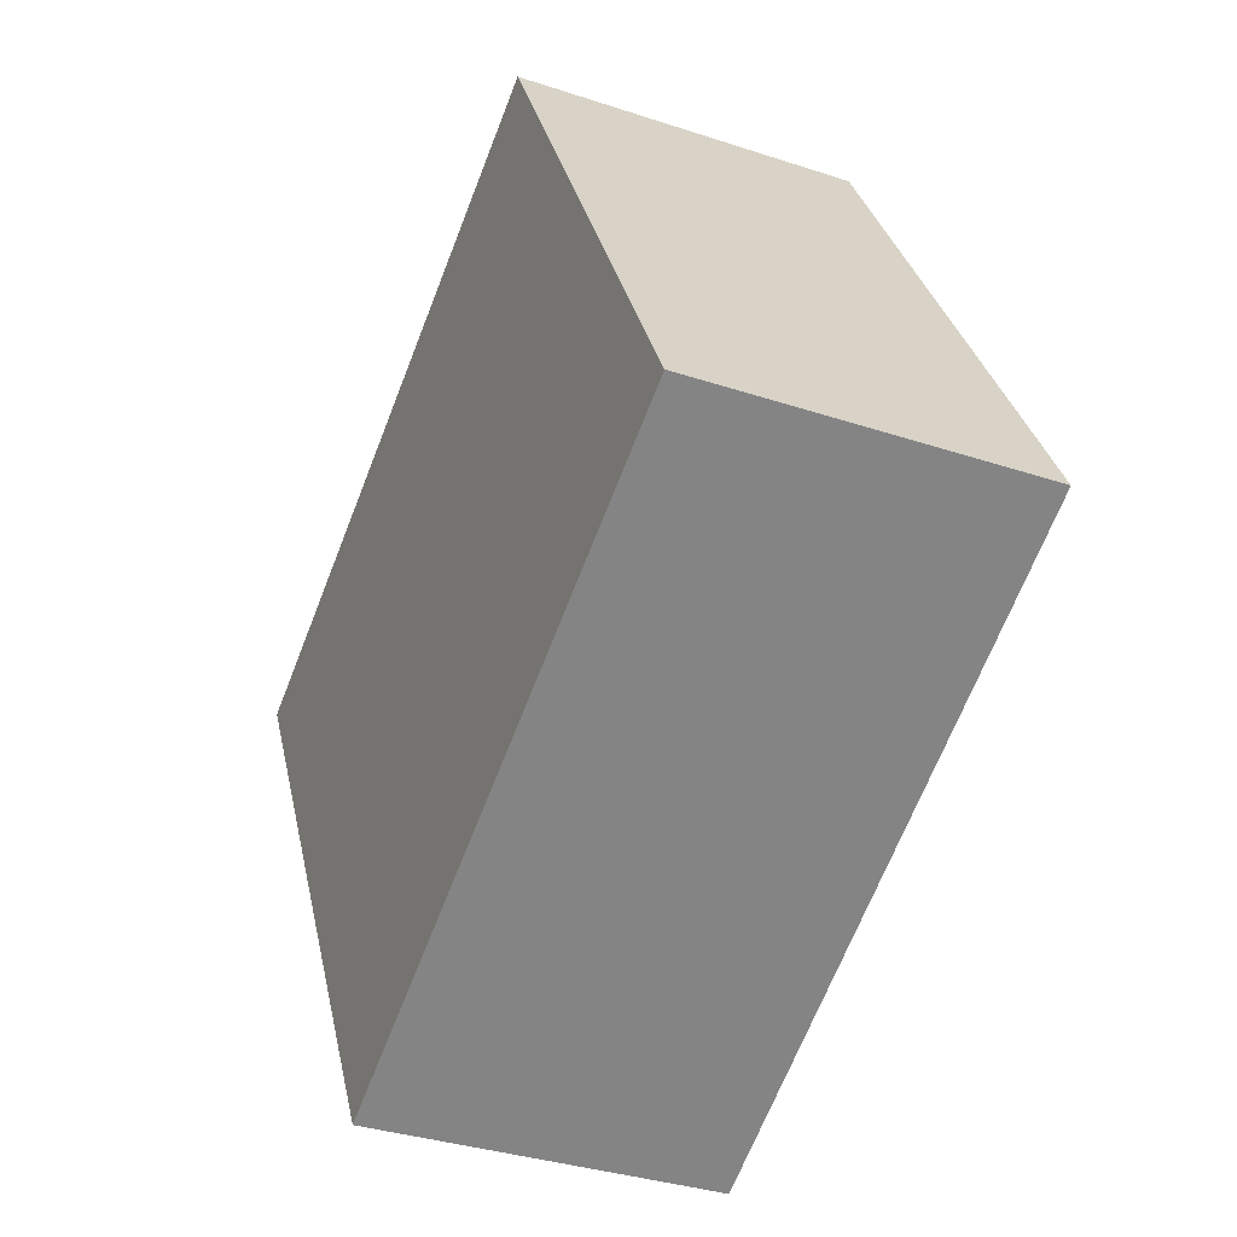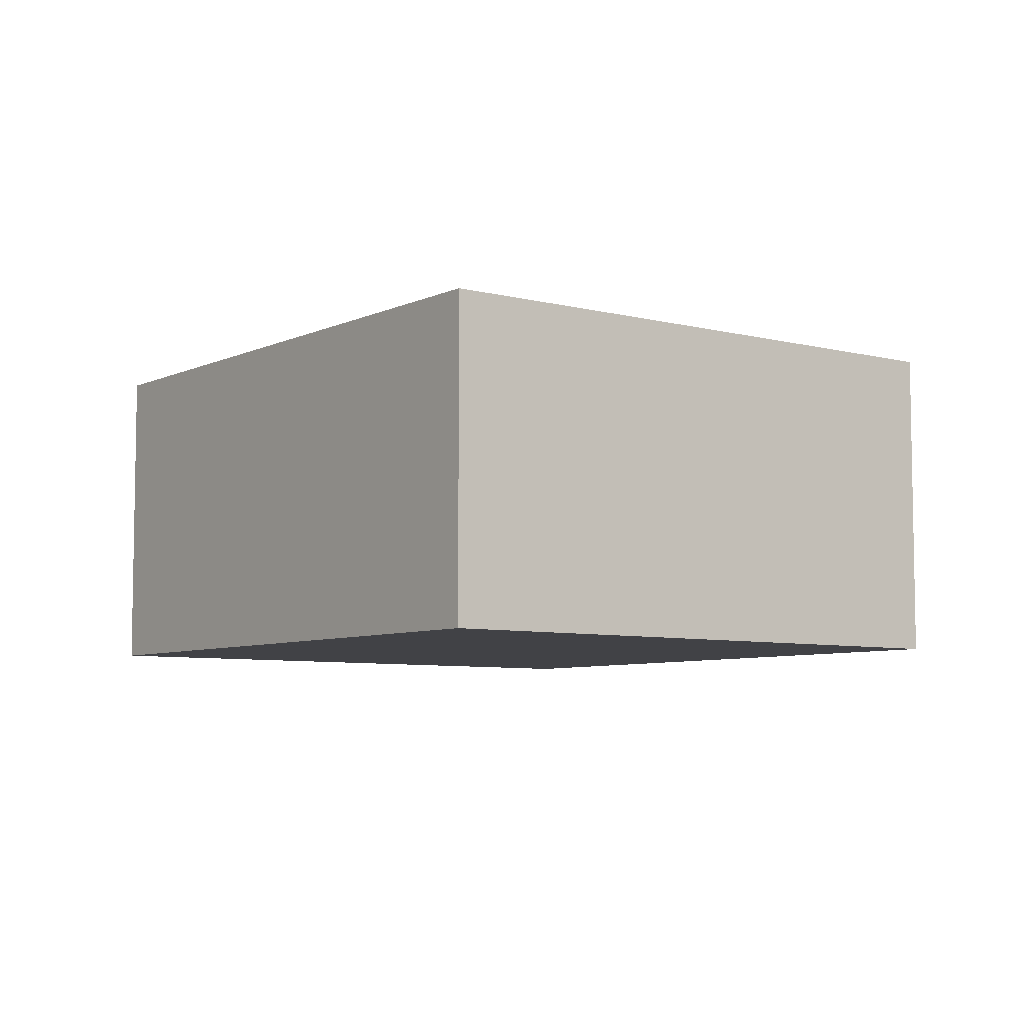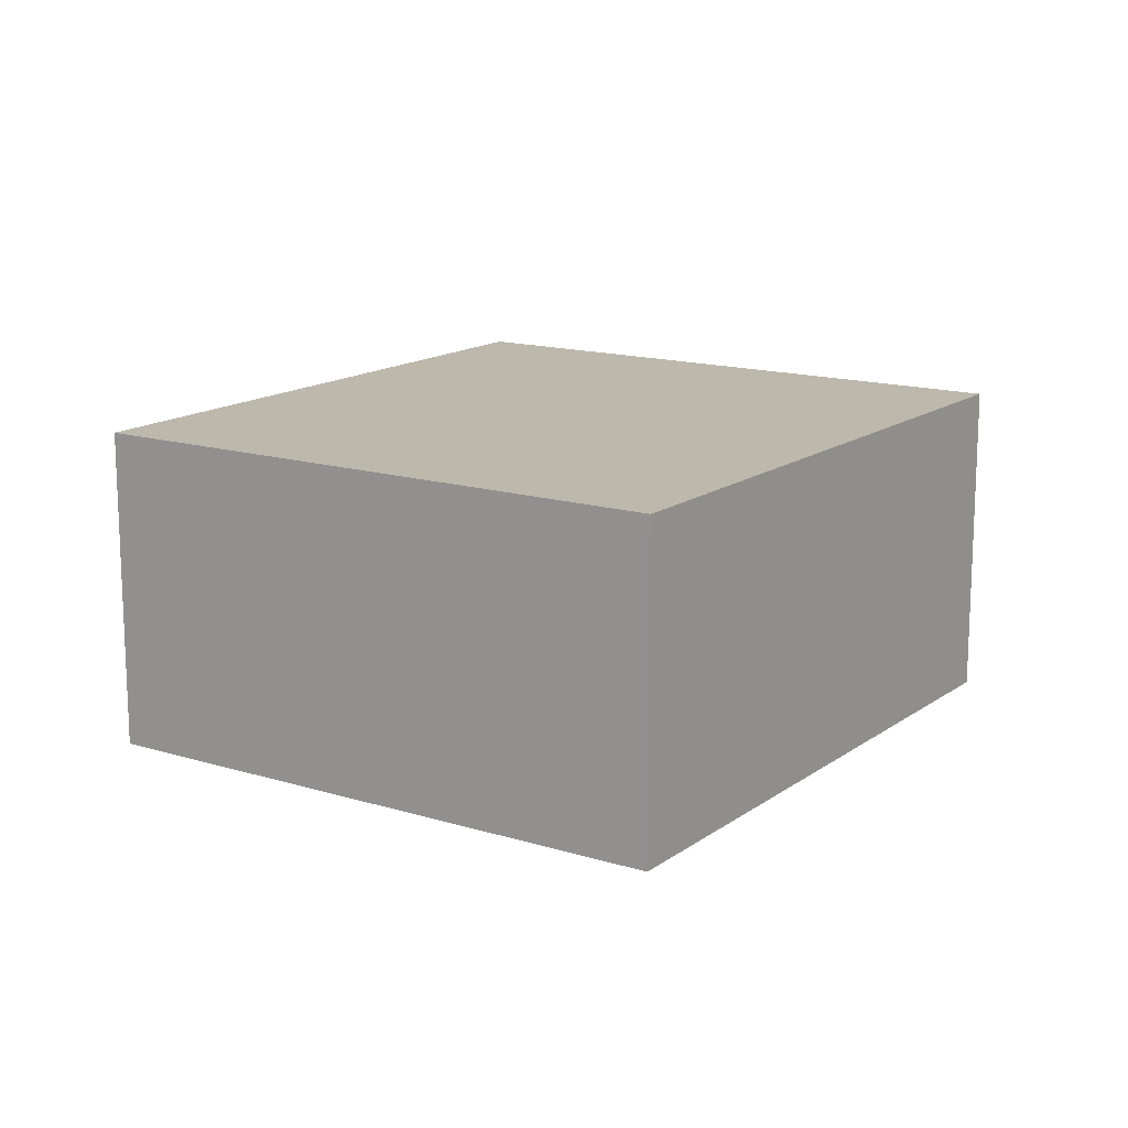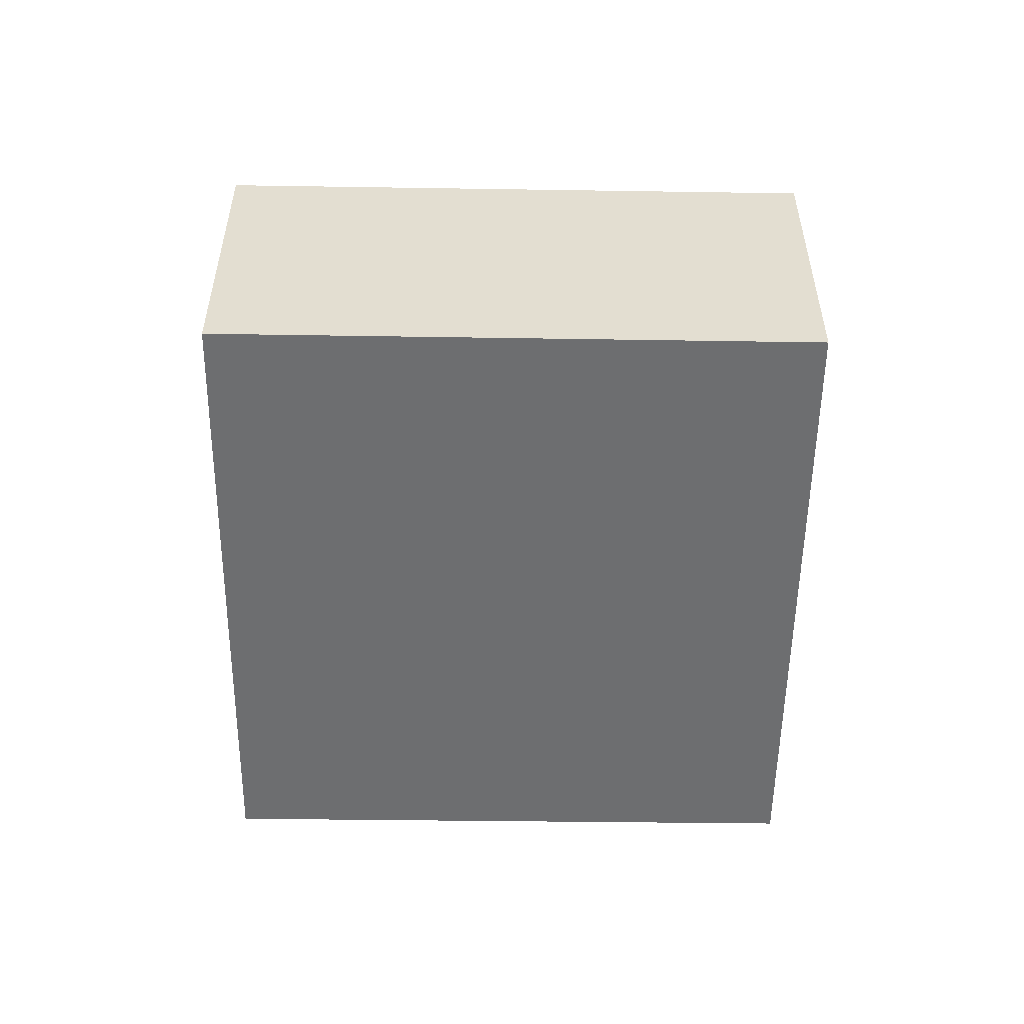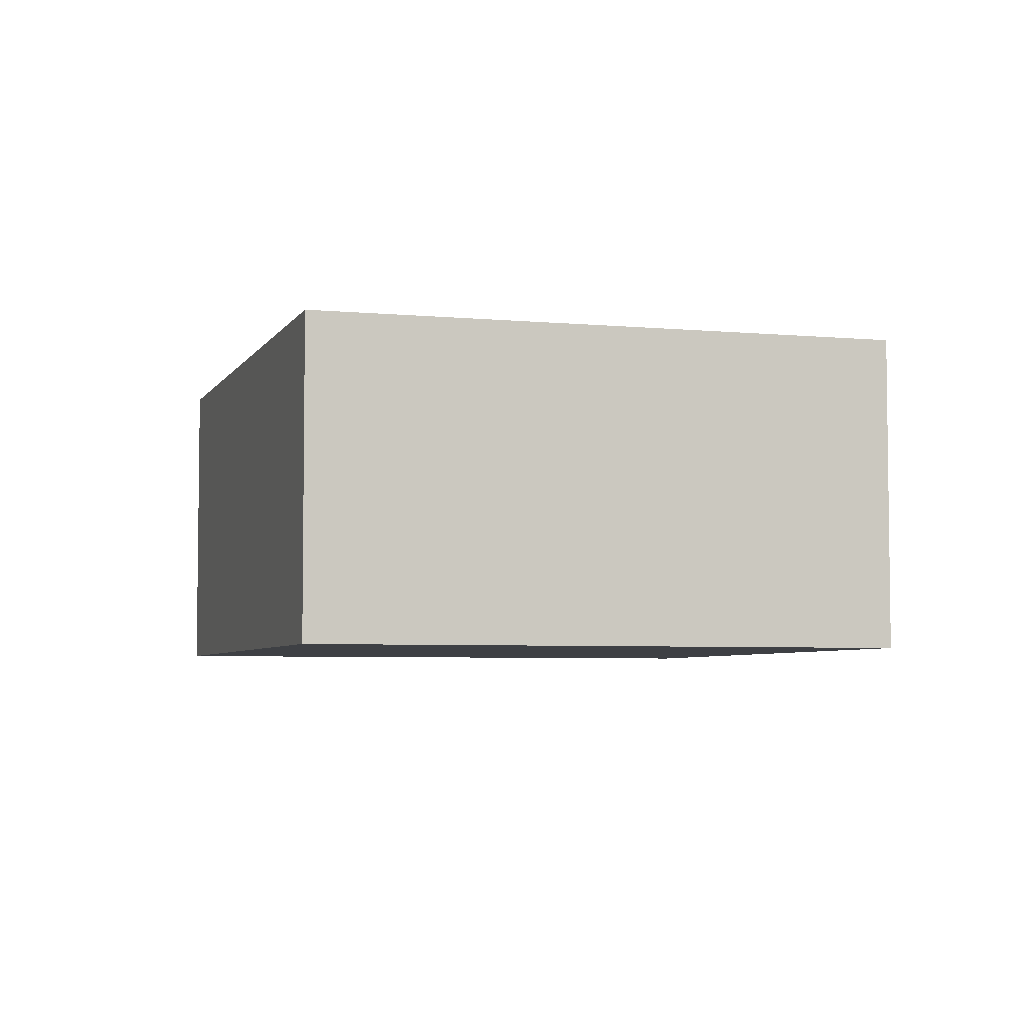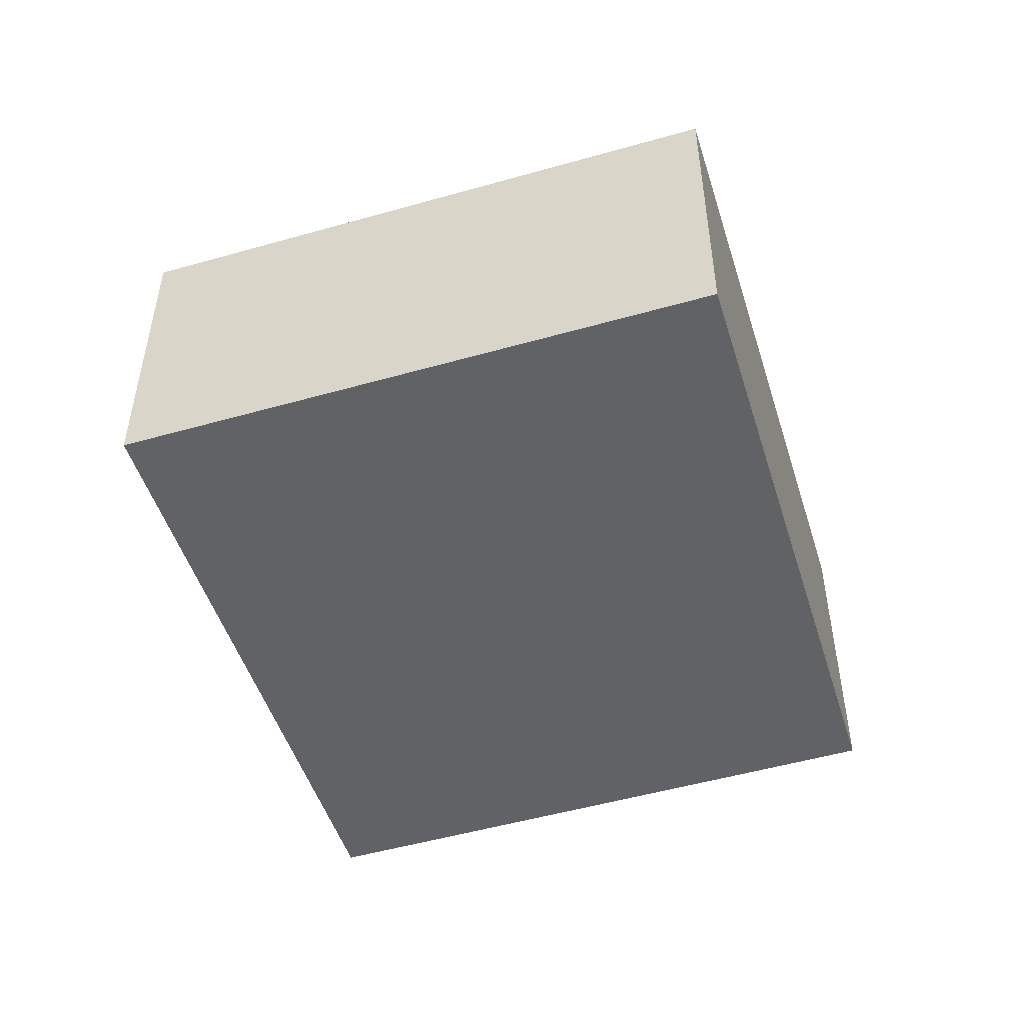
<metadata>
{"format":"obj","ext":"obj","renderer":"f3d","projection":"perspective","resolution":1024,"background":"white","views":[{"elev":-34.6,"azim":-114.0,"up":"+Z"},{"elev":-6.6,"azim":81.0,"up":"+Y"},{"elev":14.7,"azim":-28.2,"up":"+Y"},{"elev":-54.3,"azim":117.4,"up":"+Y"},{"elev":-4.9,"azim":-78.6,"up":"+Y"},{"elev":-50.5,"azim":135.6,"up":"+Y"}]}
</metadata>
<code>
v  0 2.91 1.782e-16
v  7.934 2.91 2.128
v  5.253 2.91 -2.843
v  2.632 2.91 4.925
v  7.934 -1.303e-16 2.128
v  5.253 1.741e-16 -2.843
v  0 0 0
v  2.632 -3.016e-16 4.925
g defaultobject
f 1 2 3
f 2 1 4
f 5 3 2
f 3 5 6
f 6 1 3
f 1 6 7
f 7 4 1
f 4 7 8
f 8 2 4
f 2 8 5
f 8 6 5
f 6 8 7

</code>
